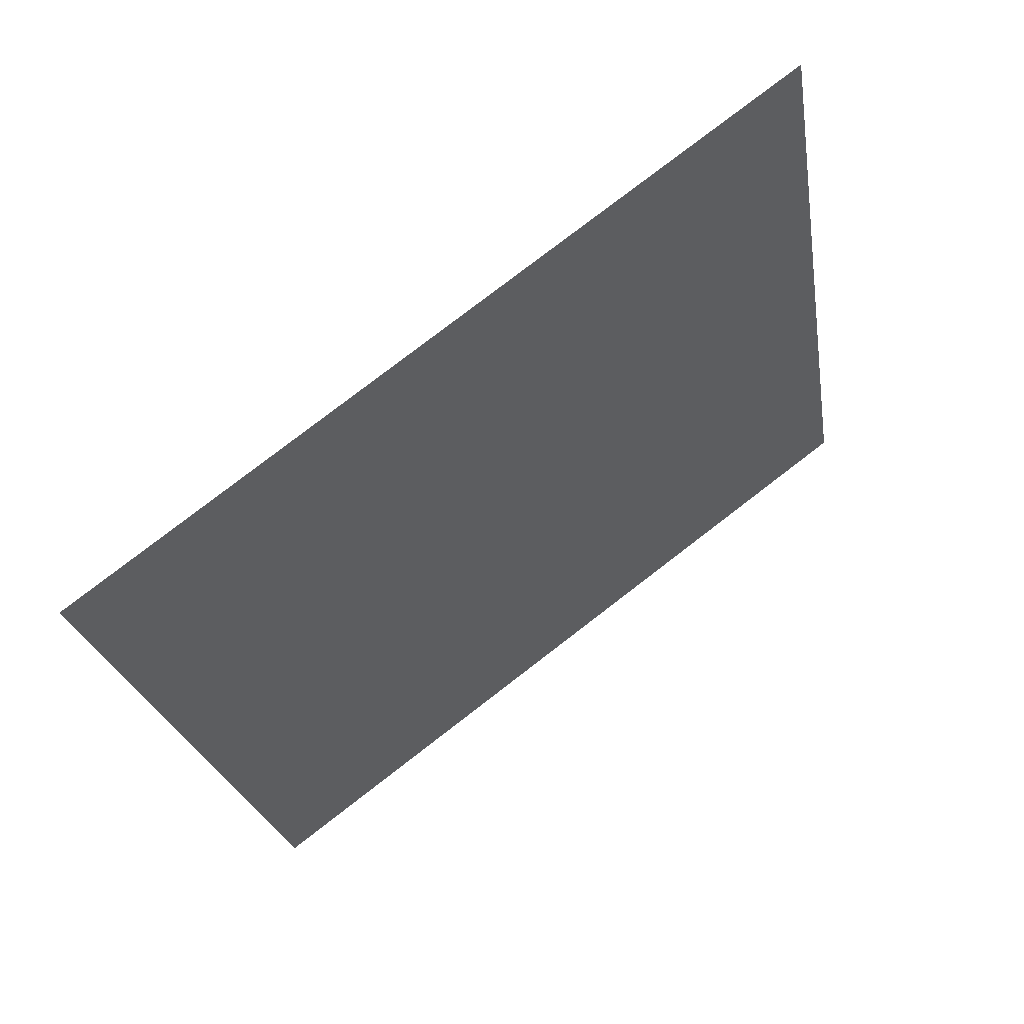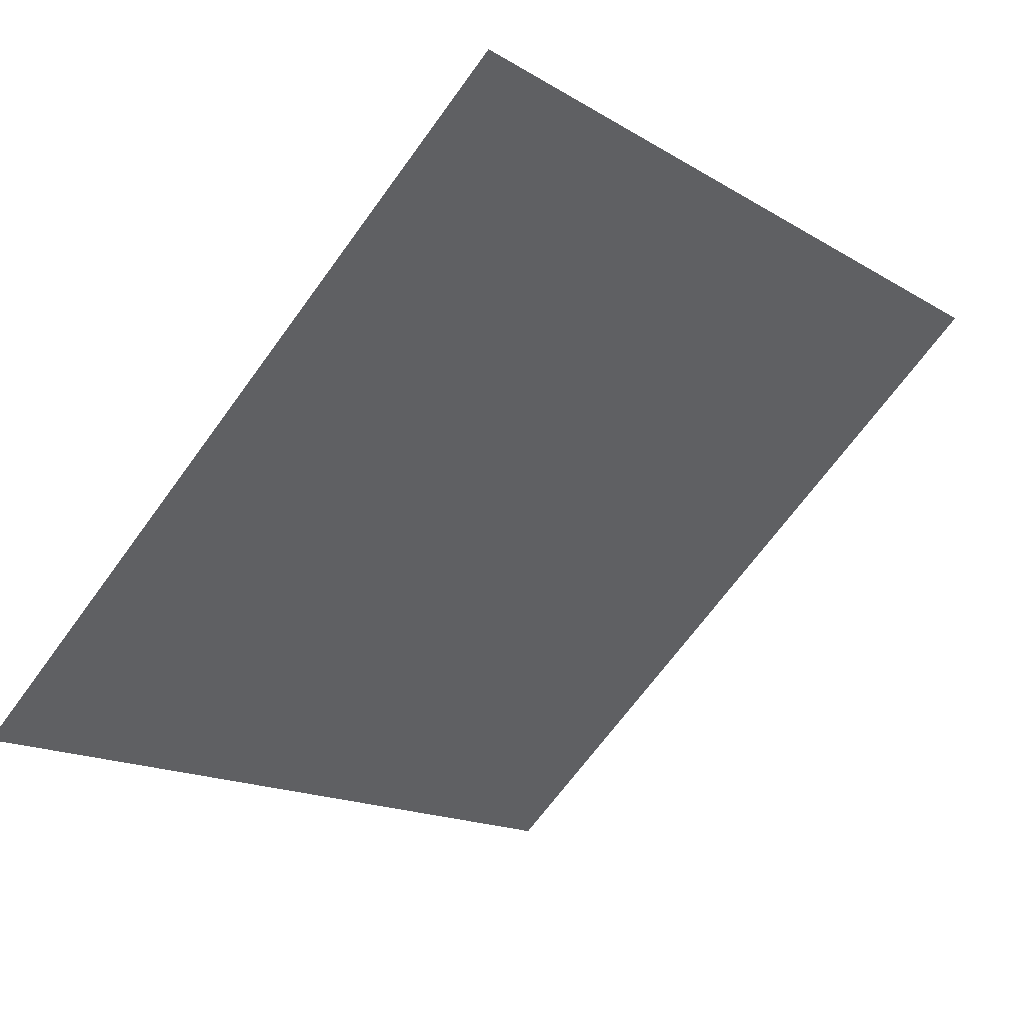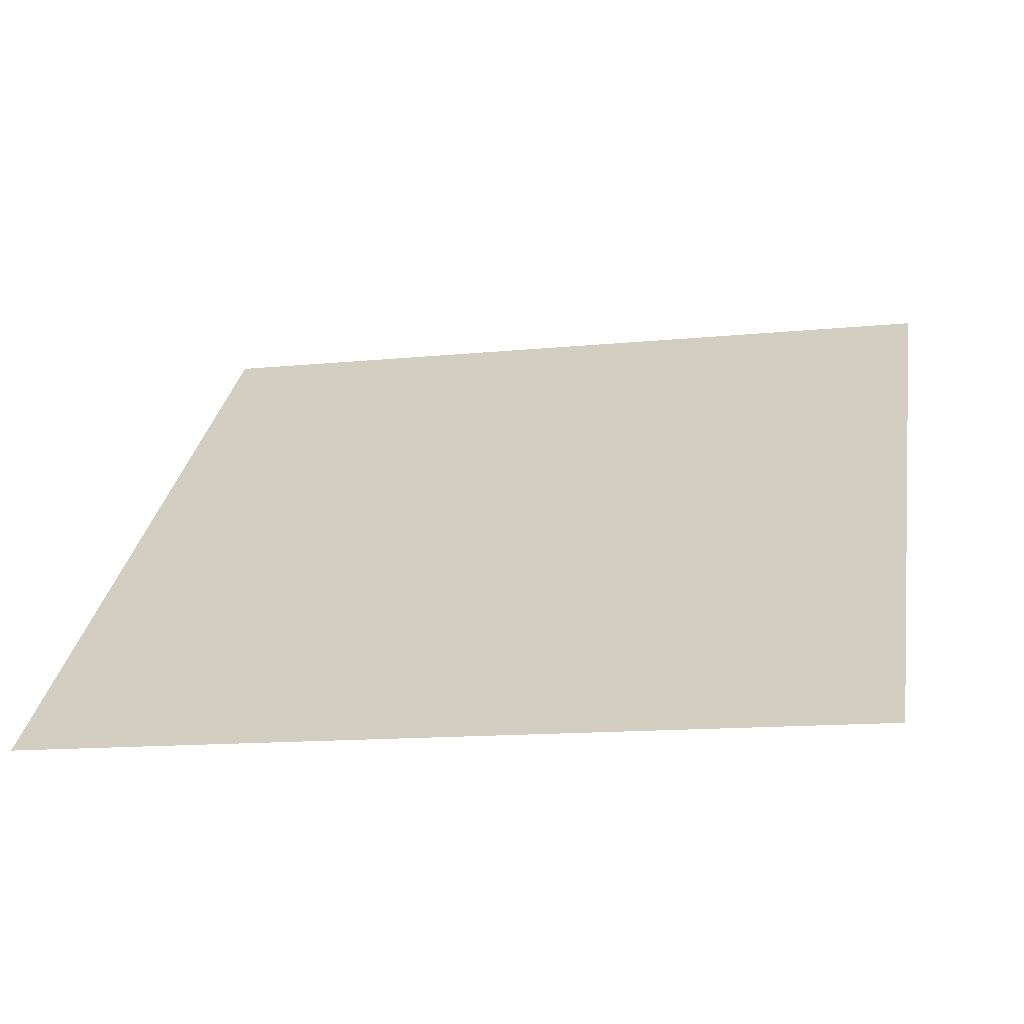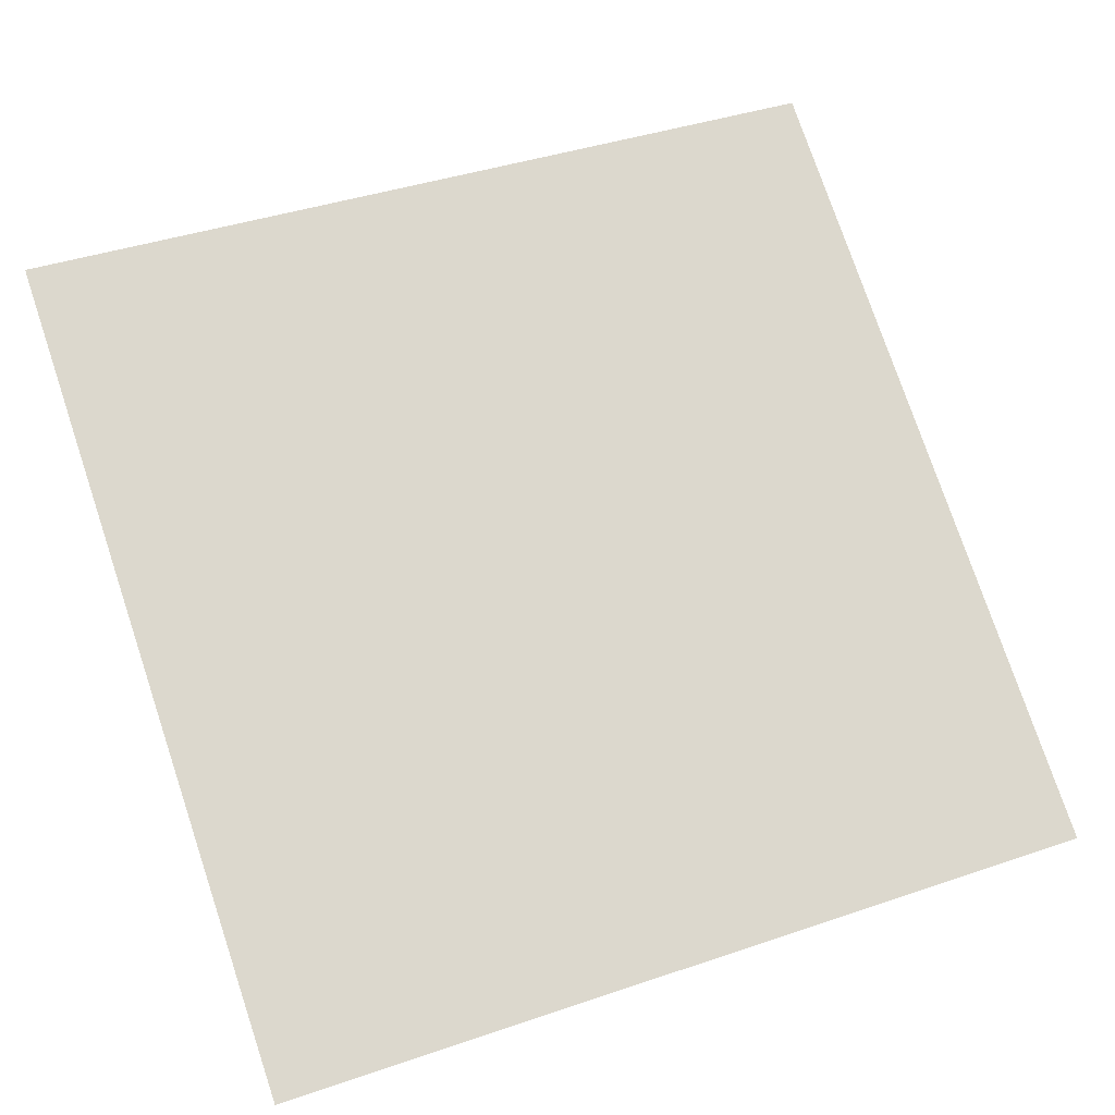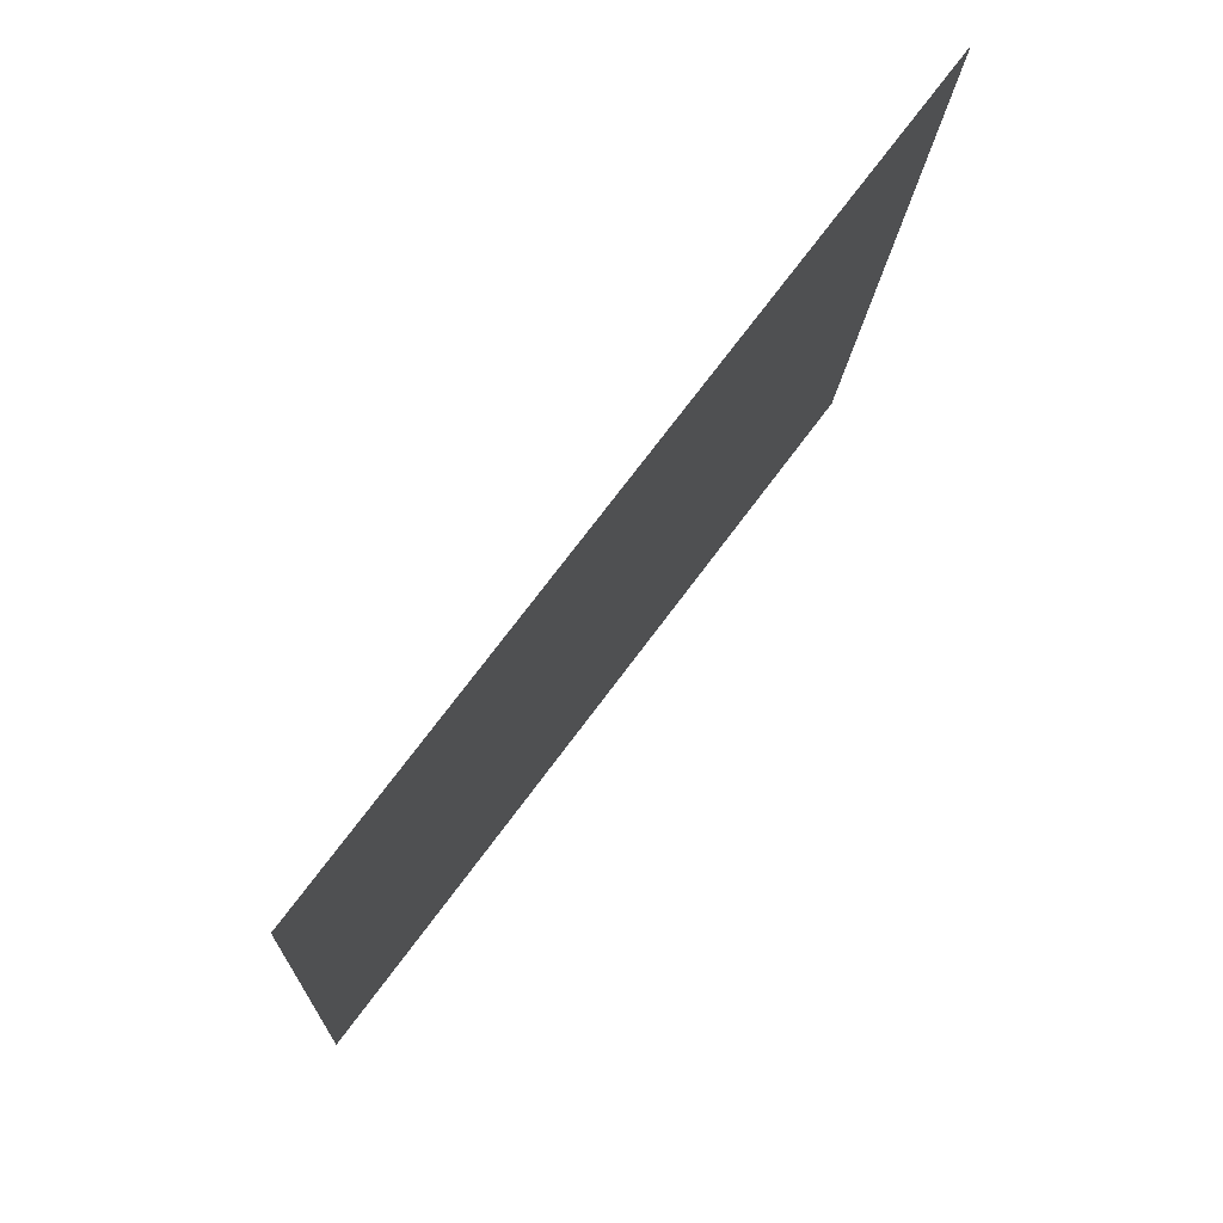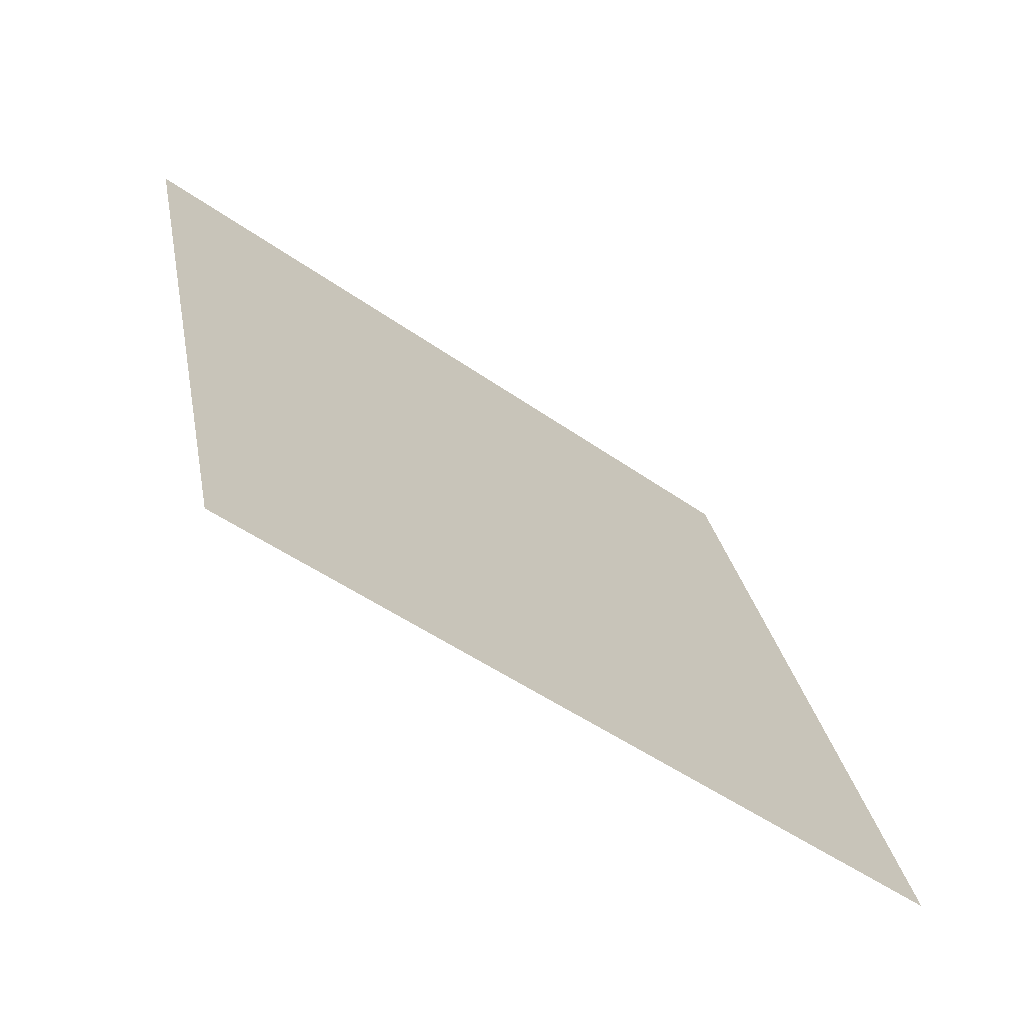
<metadata>
{"format":"obj","ext":"obj","renderer":"f3d","projection":"perspective","resolution":1024,"background":"white","views":[{"elev":-21.7,"azim":-80.5,"up":"+Y"},{"elev":-67.5,"azim":-125.7,"up":"+Y"},{"elev":-7.6,"azim":-167.2,"up":"+Y"},{"elev":37.1,"azim":157.9,"up":"+Y"},{"elev":-14.8,"azim":86.0,"up":"+Z"},{"elev":26.5,"azim":80.3,"up":"+Y"}]}
</metadata>
<code>
v 0.1427 0.9398 0.7161
v 0.1361 0.94 0.7162
v 0.1362 0.9439 0.7214
v 0.1428 0.9437 0.7214
f 4 3 2 1

</code>
